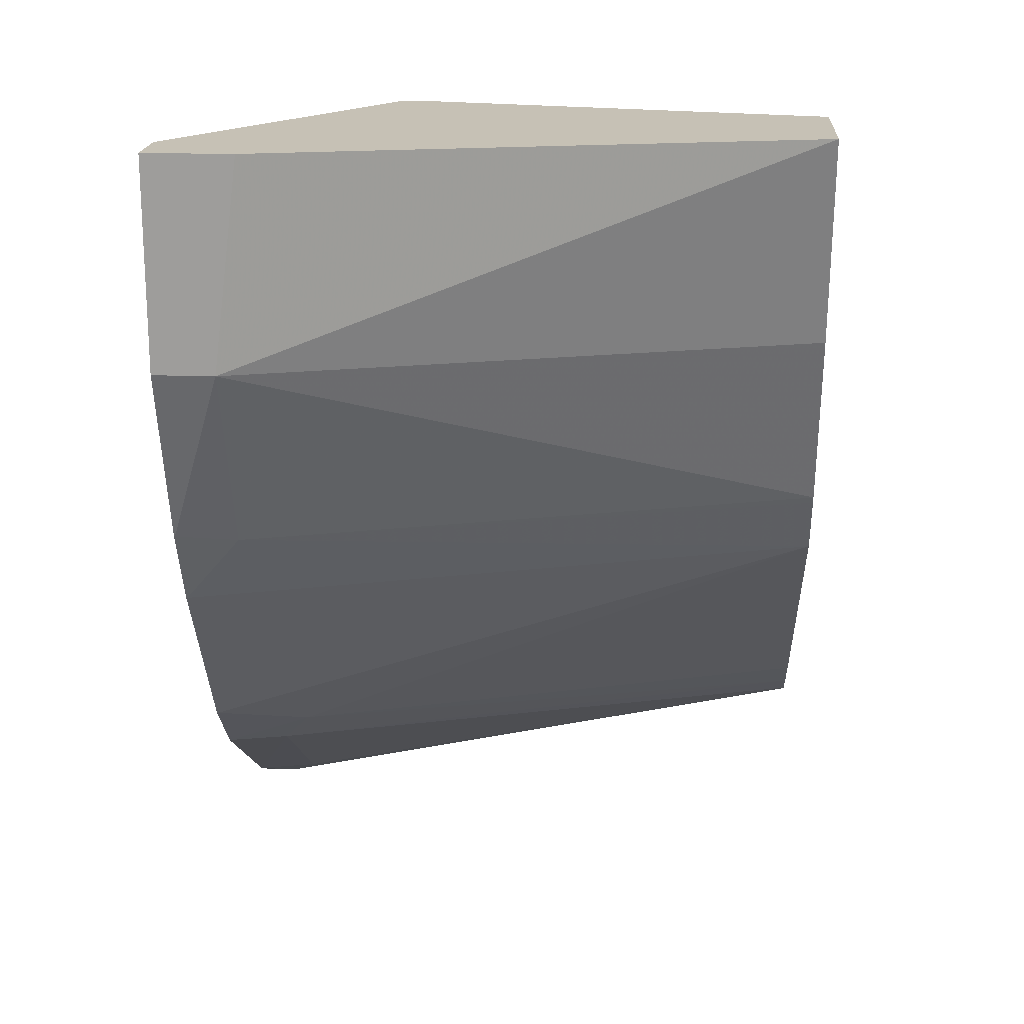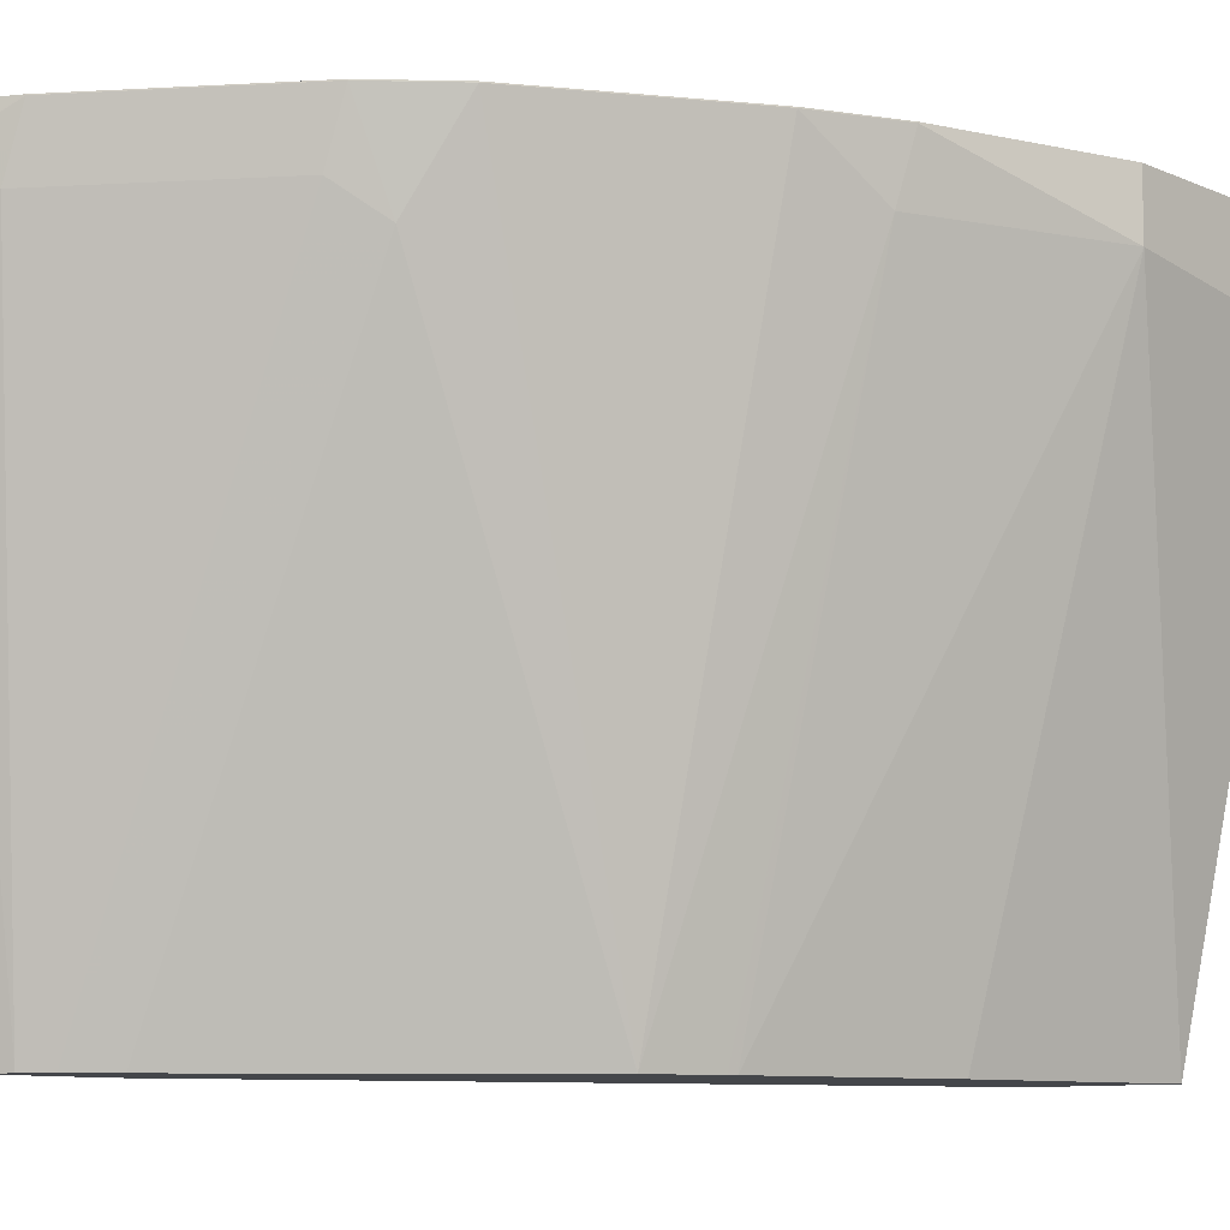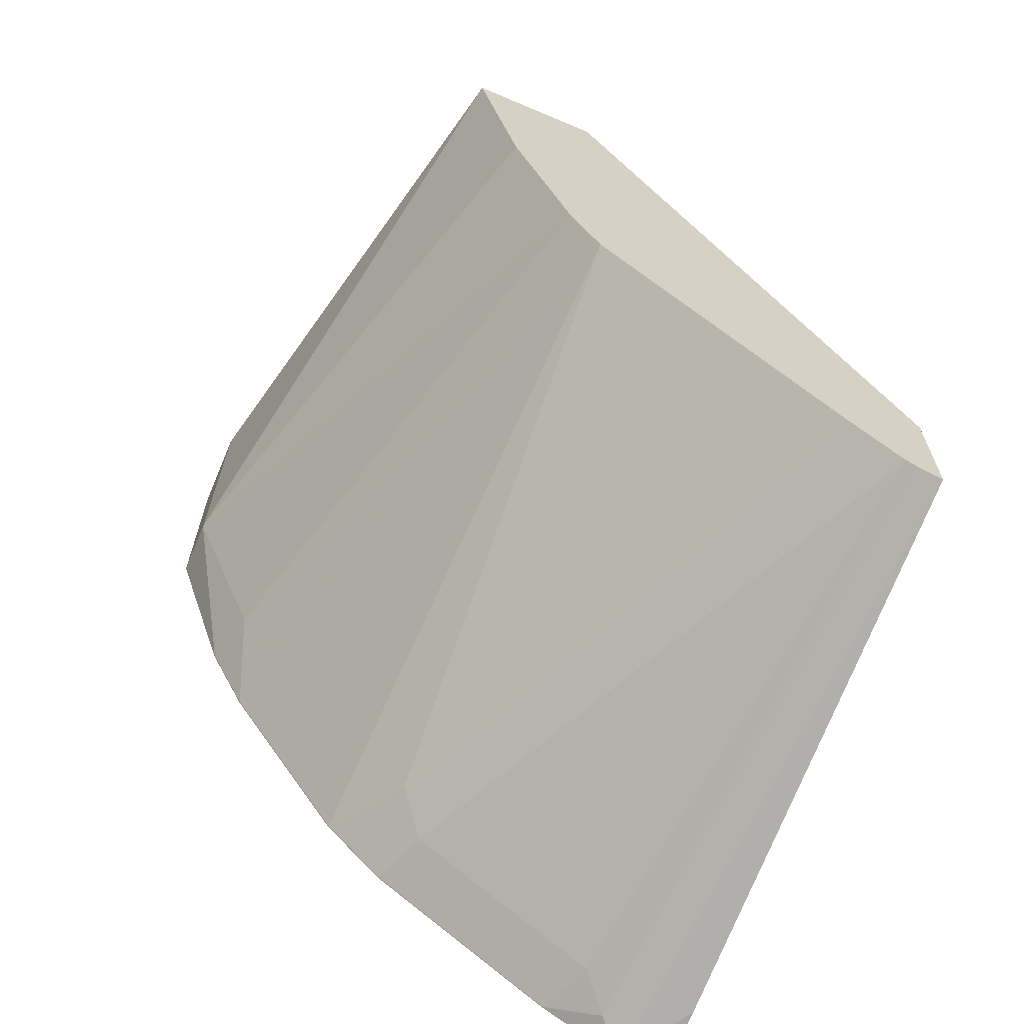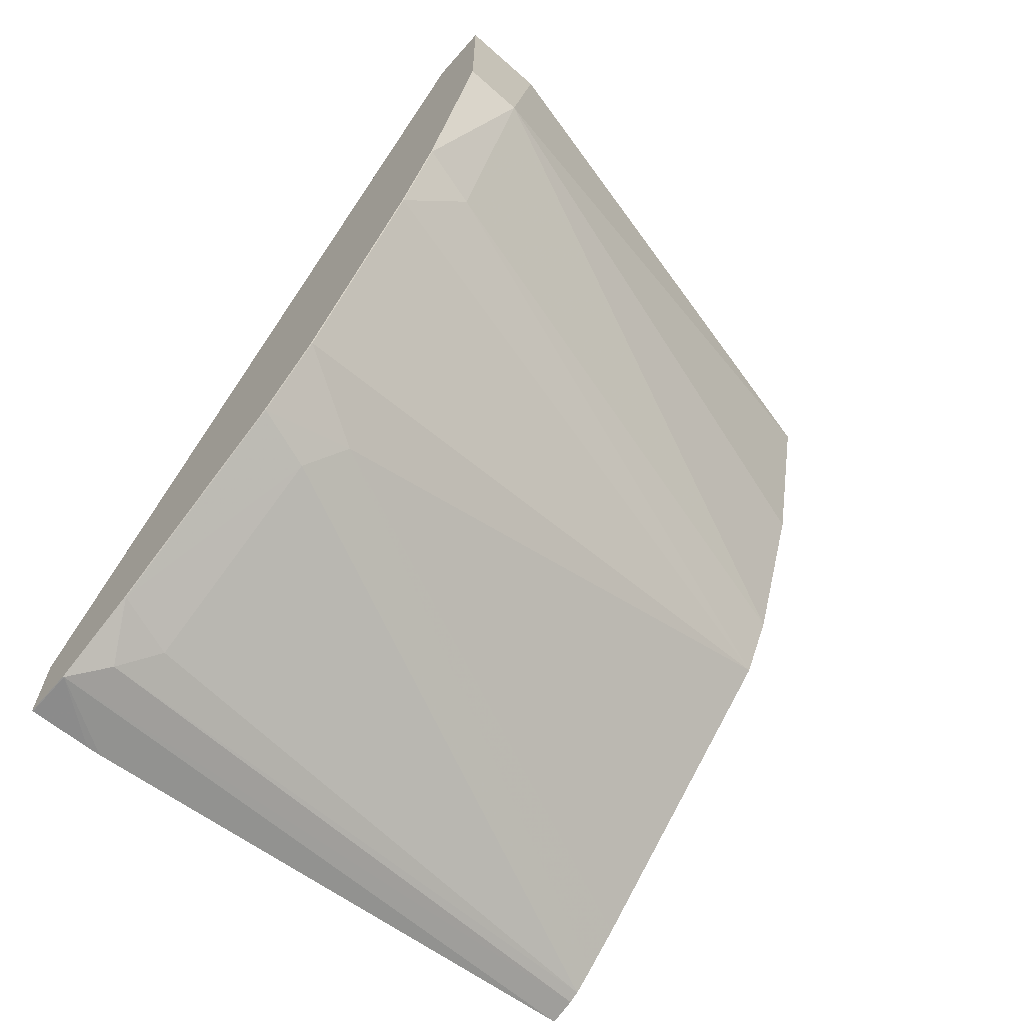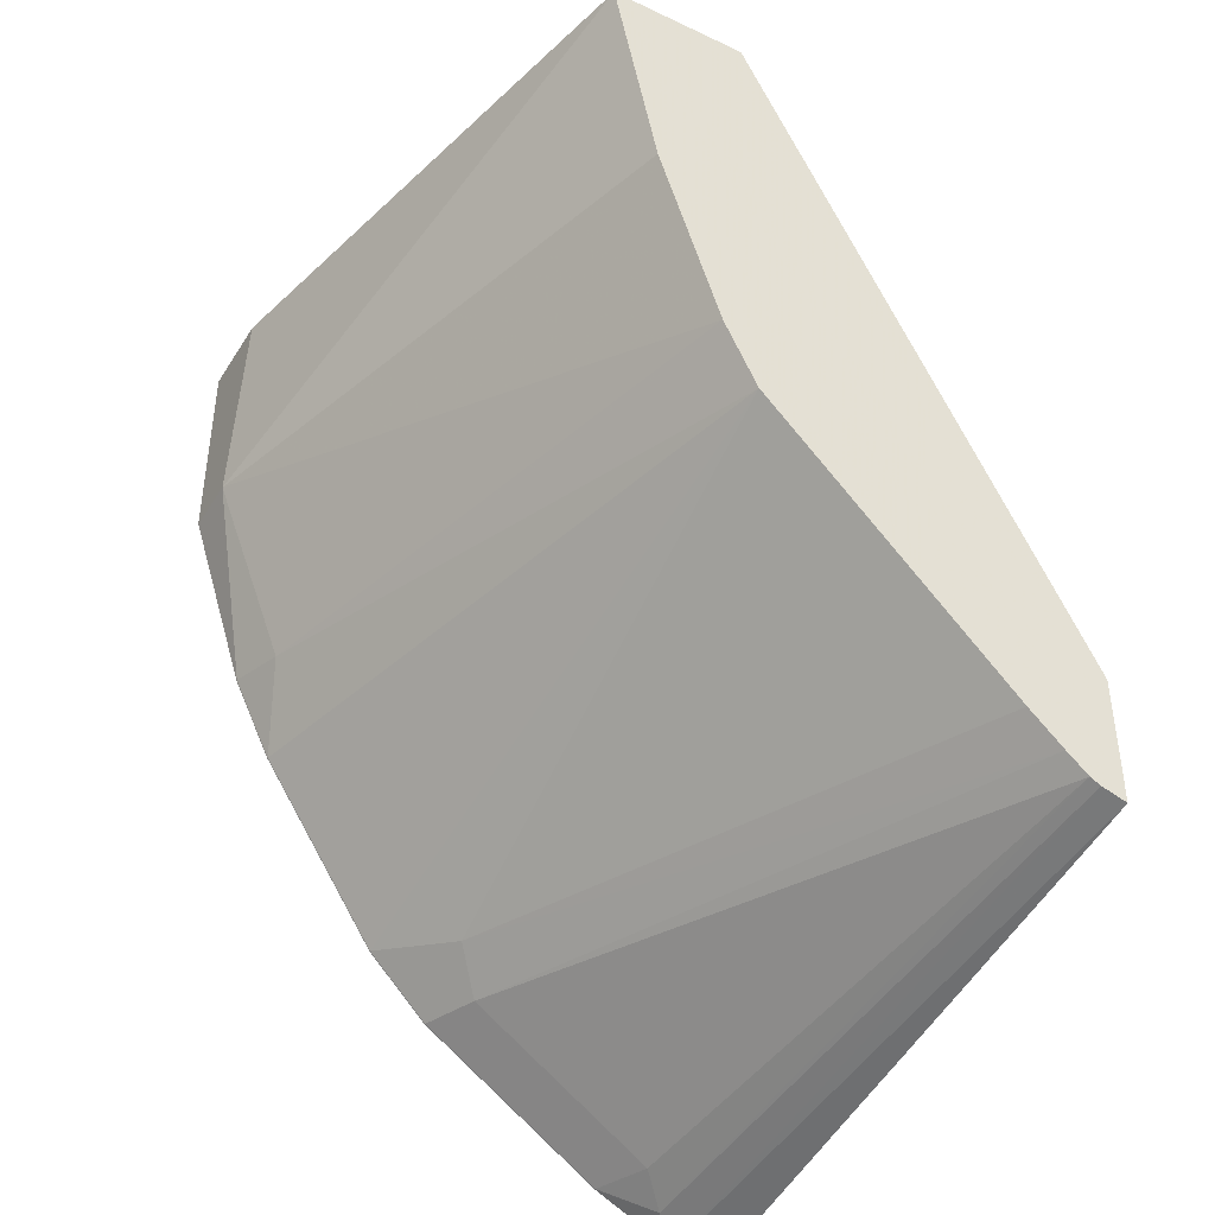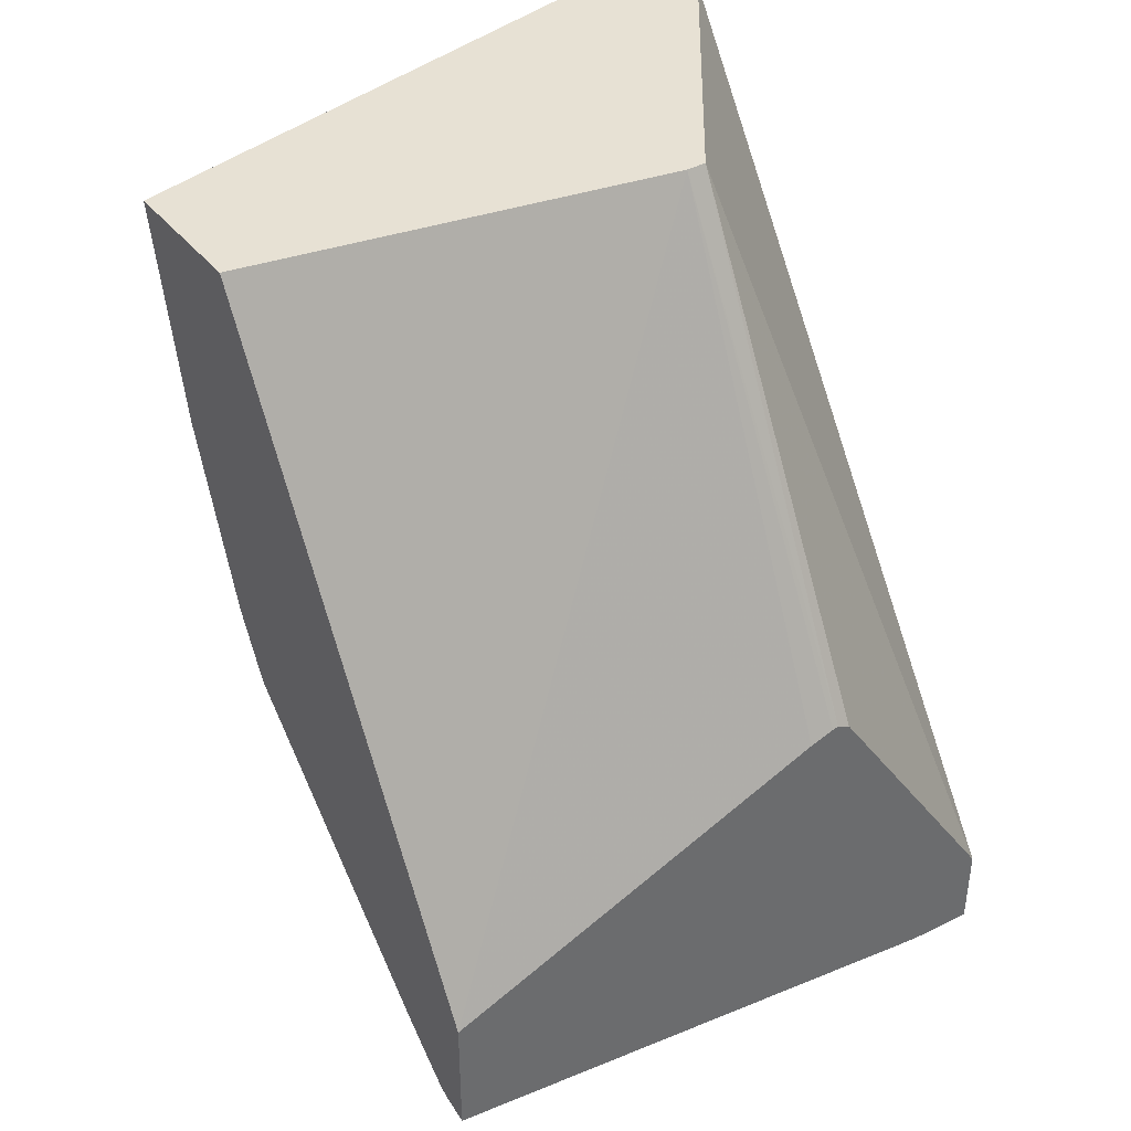
<metadata>
{"format":"obj","ext":"obj","renderer":"f3d","projection":"perspective","resolution":1024,"background":"white","views":[{"elev":18.8,"azim":-86.2,"up":"+Z"},{"elev":-9.4,"azim":-138.0,"up":"+Y"},{"elev":-65.7,"azim":-23.0,"up":"+Z"},{"elev":-66.9,"azim":-131.5,"up":"+Z"},{"elev":-41.3,"azim":-29.6,"up":"+Z"},{"elev":39.6,"azim":55.6,"up":"+Z"}]}
</metadata>
<code>
v -0.1283 -0.337 -0.2662
v -0.1283 -0.3373 -0.2662
v -0.142 -0.337 -0.2662
v -0.1283 -0.337 -0.2409
v -0.142 -0.3373 -0.2662
v -0.1283 -0.355 -0.2647
v -0.1655 -0.337 -0.2545
v -0.1283 -0.3949 -0.1534
v -0.284 -0.337 -0.009866
v -0.2012 -0.3964 -0.009866
v -0.1509 -0.3461 -0.2618
v -0.1283 -0.3591 -0.2642
v -0.1283 -0.5245 -0.2329
v -0.1357 -0.5245 -0.2307
v -0.1657 -0.3373 -0.2544
v -0.1657 -0.337 -0.2544
v -0.1283 -0.399 -0.1514
v -0.3017 -0.337 -0.009866
v -0.2012 -0.4023 -0.009866
v -0.1598 -0.355 -0.2551
v -0.1388 -0.5245 -0.2292
v -0.1283 -0.5245 -0.1955
v -0.213 -0.355 -0.2196
v -0.2189 -0.3373 -0.2189
v -0.2189 -0.337 -0.2189
v -0.1283 -0.4008 -0.1516
v -0.3017 -0.3629 -0.009866
v -0.3017 -0.337 -0.071
v -0.2258 -0.5245 -0.009866
v -0.1283 -0.4082 -0.1537
v -0.145 -0.5245 -0.2237
v -0.2218 -0.3639 -0.2085
v -0.2367 -0.3373 -0.2011
v -0.2367 -0.337 -0.2011
v -0.2662 -0.5245 -0.009866
v -0.3017 -0.355 -0.071
v -0.284 -0.337 -0.1243
v -0.155 -0.5245 -0.2145
v -0.1905 -0.5245 -0.179
v -0.226 -0.5245 -0.1435
v -0.2721 -0.3373 -0.1479
v -0.2721 -0.337 -0.1479
v -0.2534 -0.5245 -0.071
v -0.284 -0.3373 -0.1243
v -0.2796 -0.355 -0.1265
v -0.2356 -0.5245 -0.1243
v -0.278 -0.337 -0.1363
v -0.2346 -0.5245 -0.1263
v -0.2781 -0.3373 -0.1361
f 19 29 22
f 19 22 30
f 19 30 26
f 21 31 23
f 23 31 32
f 23 32 24
f 18 36 27
f 24 32 33
f 20 21 23
f 18 28 36
f 13 21 14
f 15 25 16
f 15 24 25
f 15 23 24
f 15 20 23
f 13 31 21
f 13 38 31
f 13 39 38
f 13 40 39
f 24 33 34
f 17 19 26
f 24 34 25
f 40 48 45
f 28 37 44
f 13 48 40
f 45 48 46
f 44 49 45
f 44 47 49
f 41 47 42
f 41 49 47
f 41 45 49
f 40 45 41
f 37 47 44
f 36 46 43
f 36 45 46
f 36 44 45
f 35 36 43
f 33 42 34
f 33 41 42
f 33 40 41
f 32 40 33
f 32 39 40
f 32 38 39
f 31 38 32
f 28 44 36
f 27 36 35
f 13 46 48
f 10 19 17
f 13 35 43
f 1 12 6
f 1 13 12
f 1 22 13
f 1 30 22
f 1 26 30
f 1 17 26
f 1 8 17
f 1 4 8
f 1 9 4
f 1 6 2
f 1 18 9
f 1 37 28
f 1 42 47
f 1 34 42
f 1 25 34
f 1 16 25
f 1 7 16
f 1 3 7
f 1 5 3
f 1 2 5
f 1 28 18
f 2 6 5
f 1 47 37
f 4 9 10
f 3 5 7
f 13 29 35
f 13 22 29
f 11 21 20
f 11 14 21
f 13 43 46
f 9 19 10
f 9 29 19
f 9 35 29
f 9 27 35
f 11 20 15
f 8 10 17
f 7 11 15
f 7 15 16
f 5 14 11
f 5 13 14
f 5 12 13
f 5 6 12
f 5 11 7
f 9 18 27
f 4 10 8

</code>
